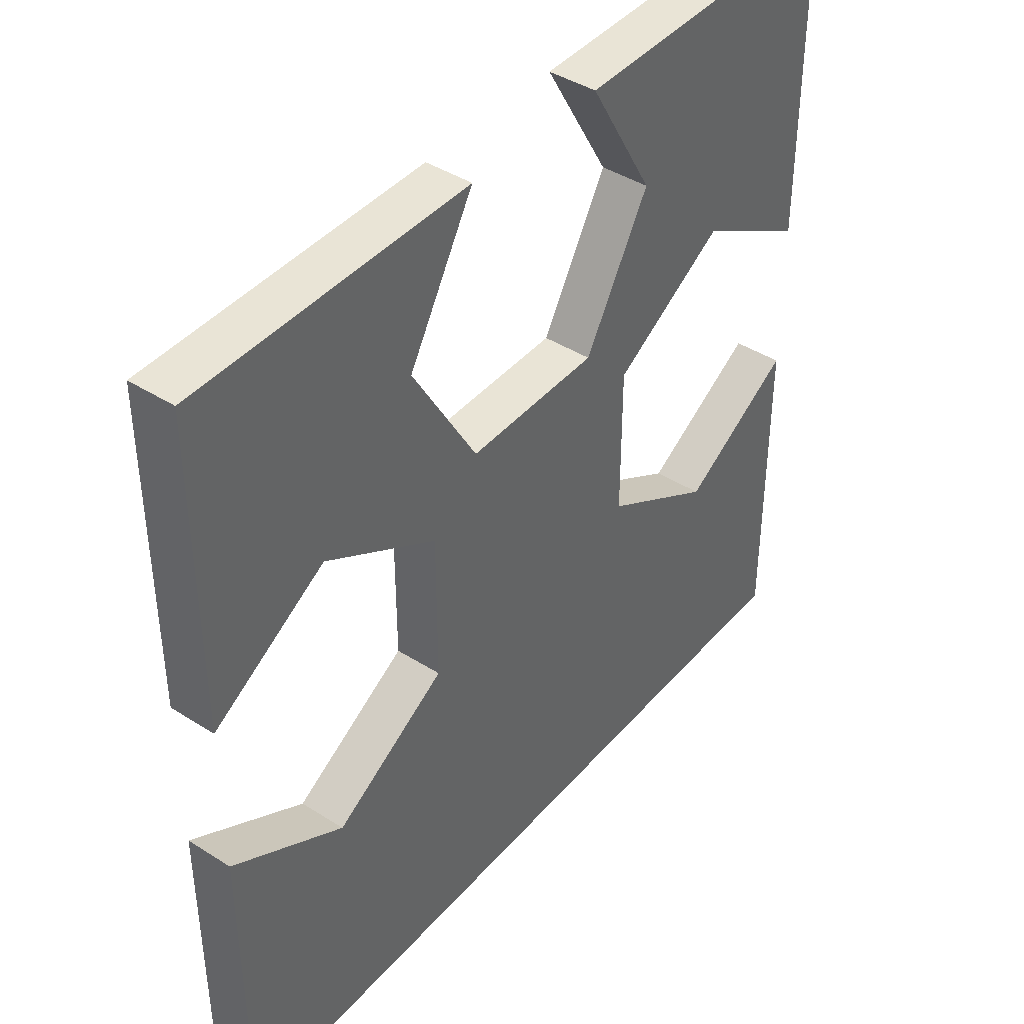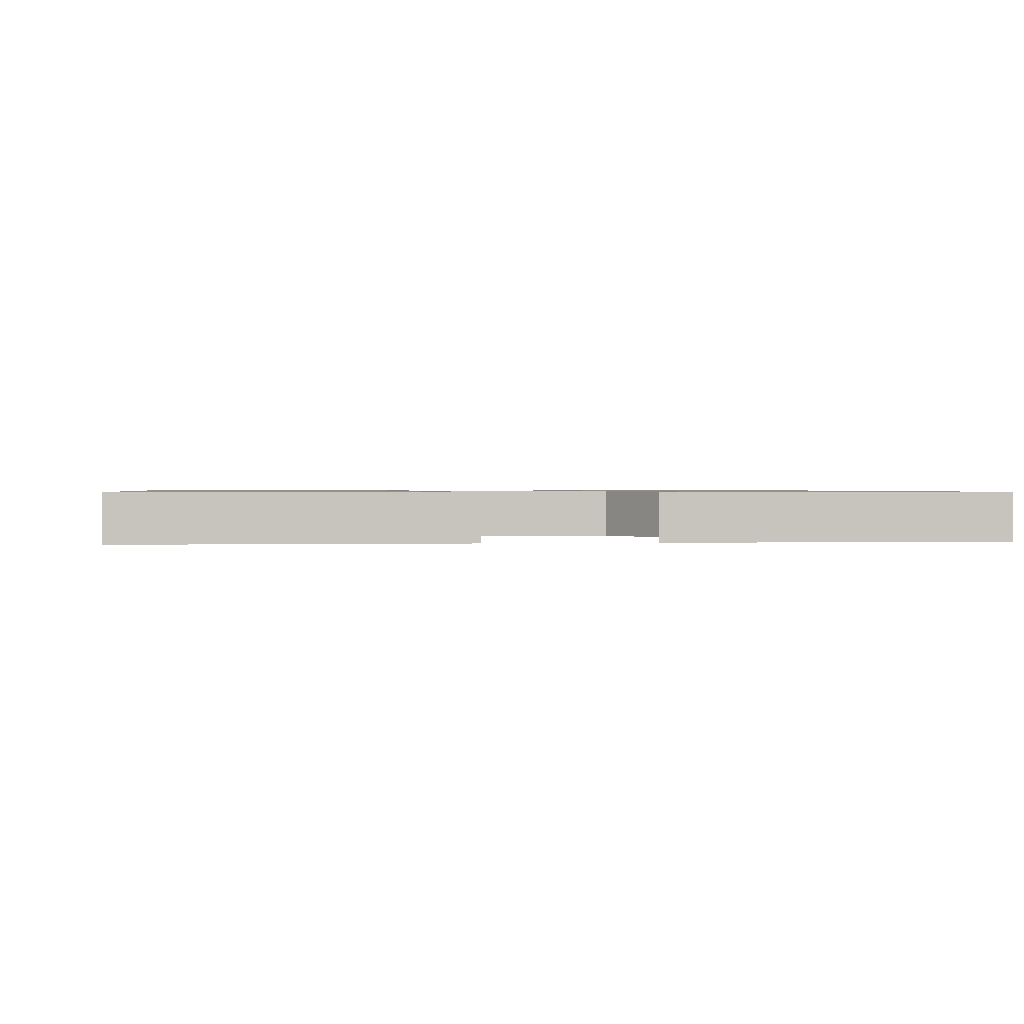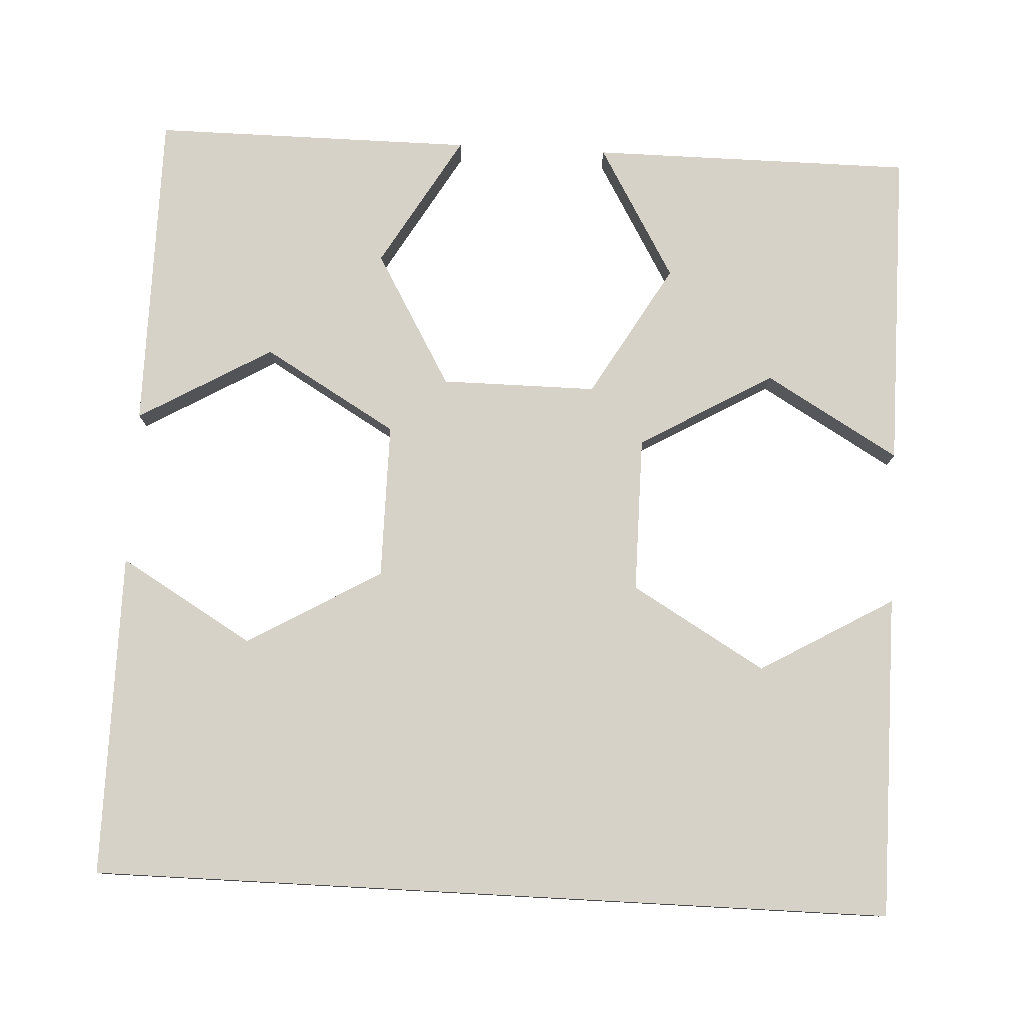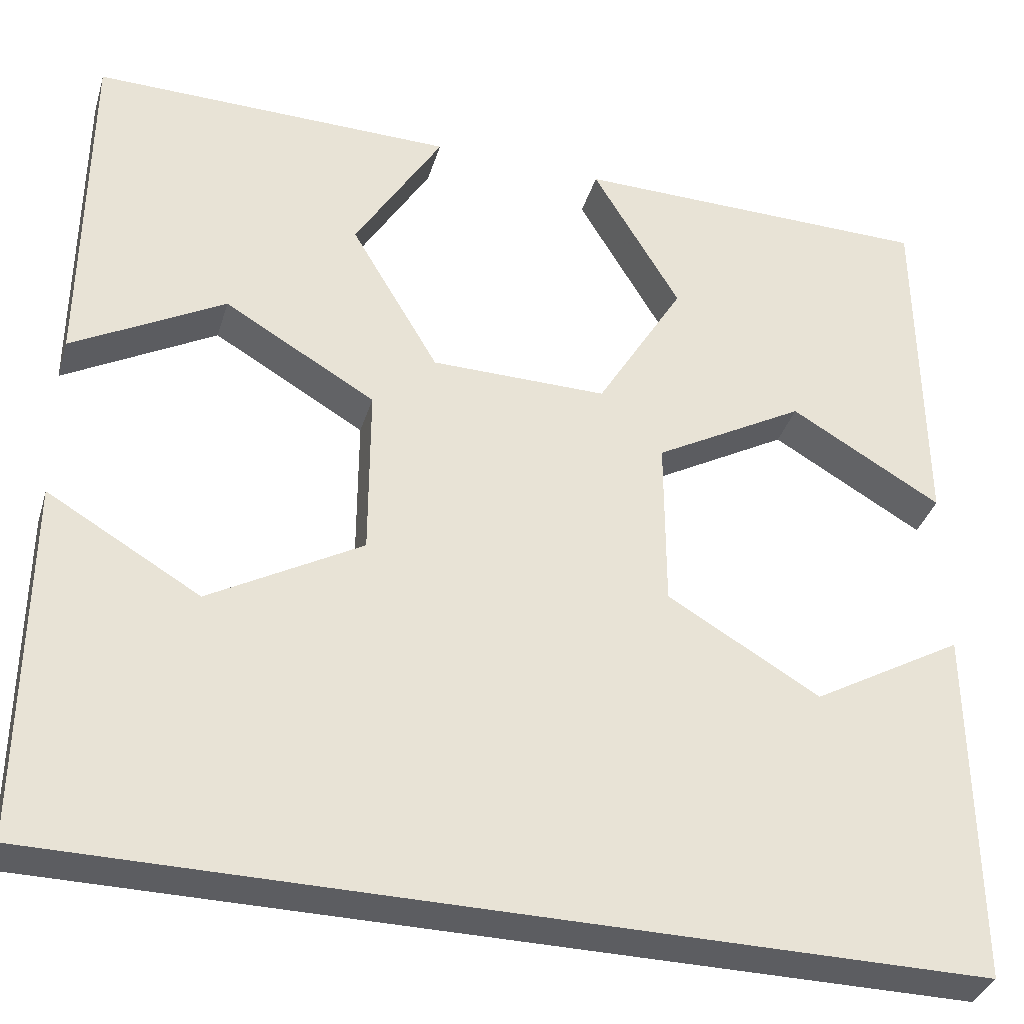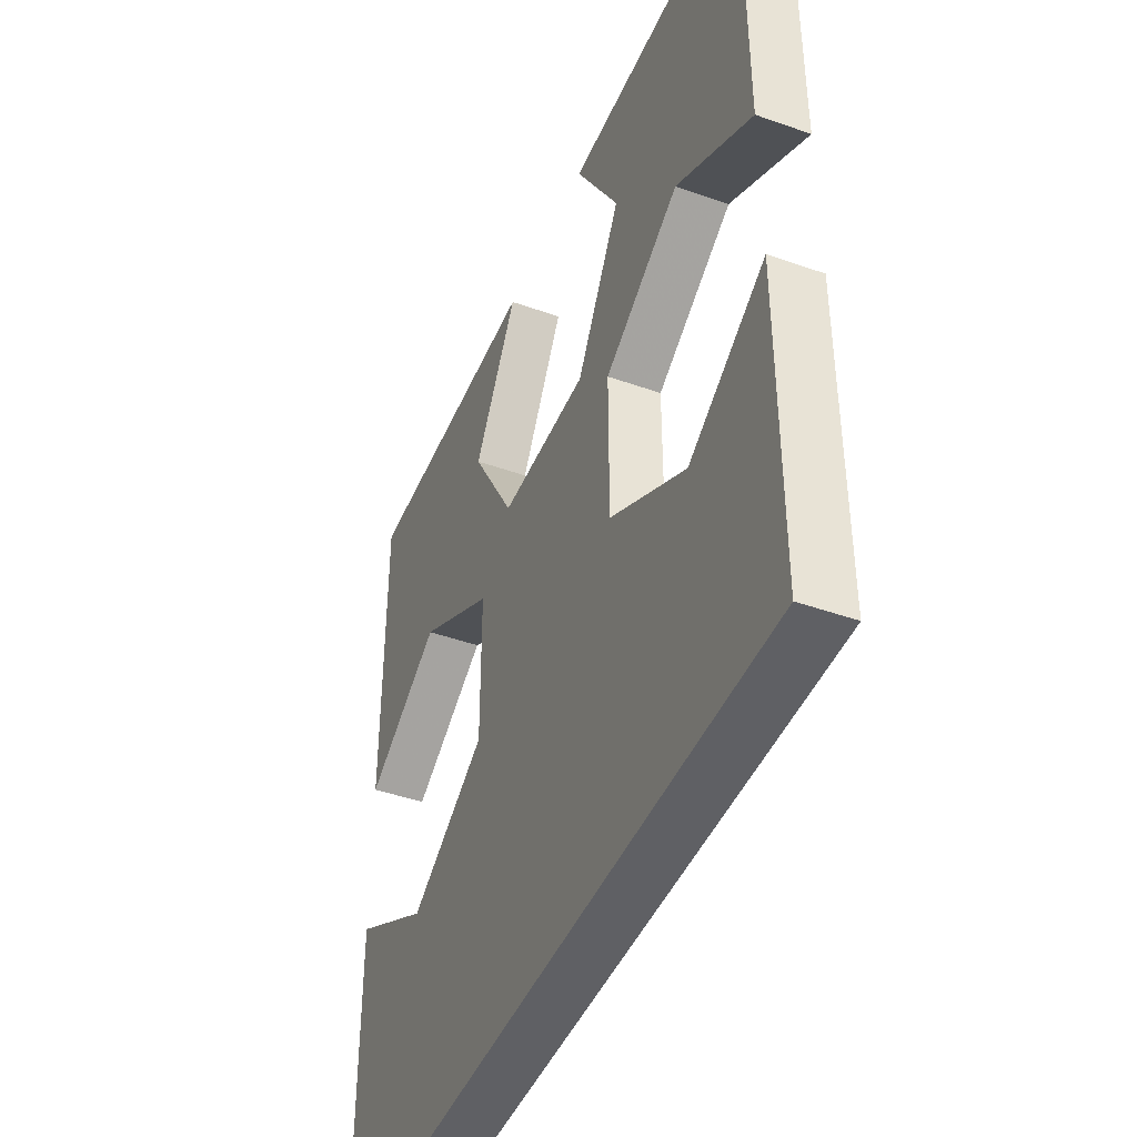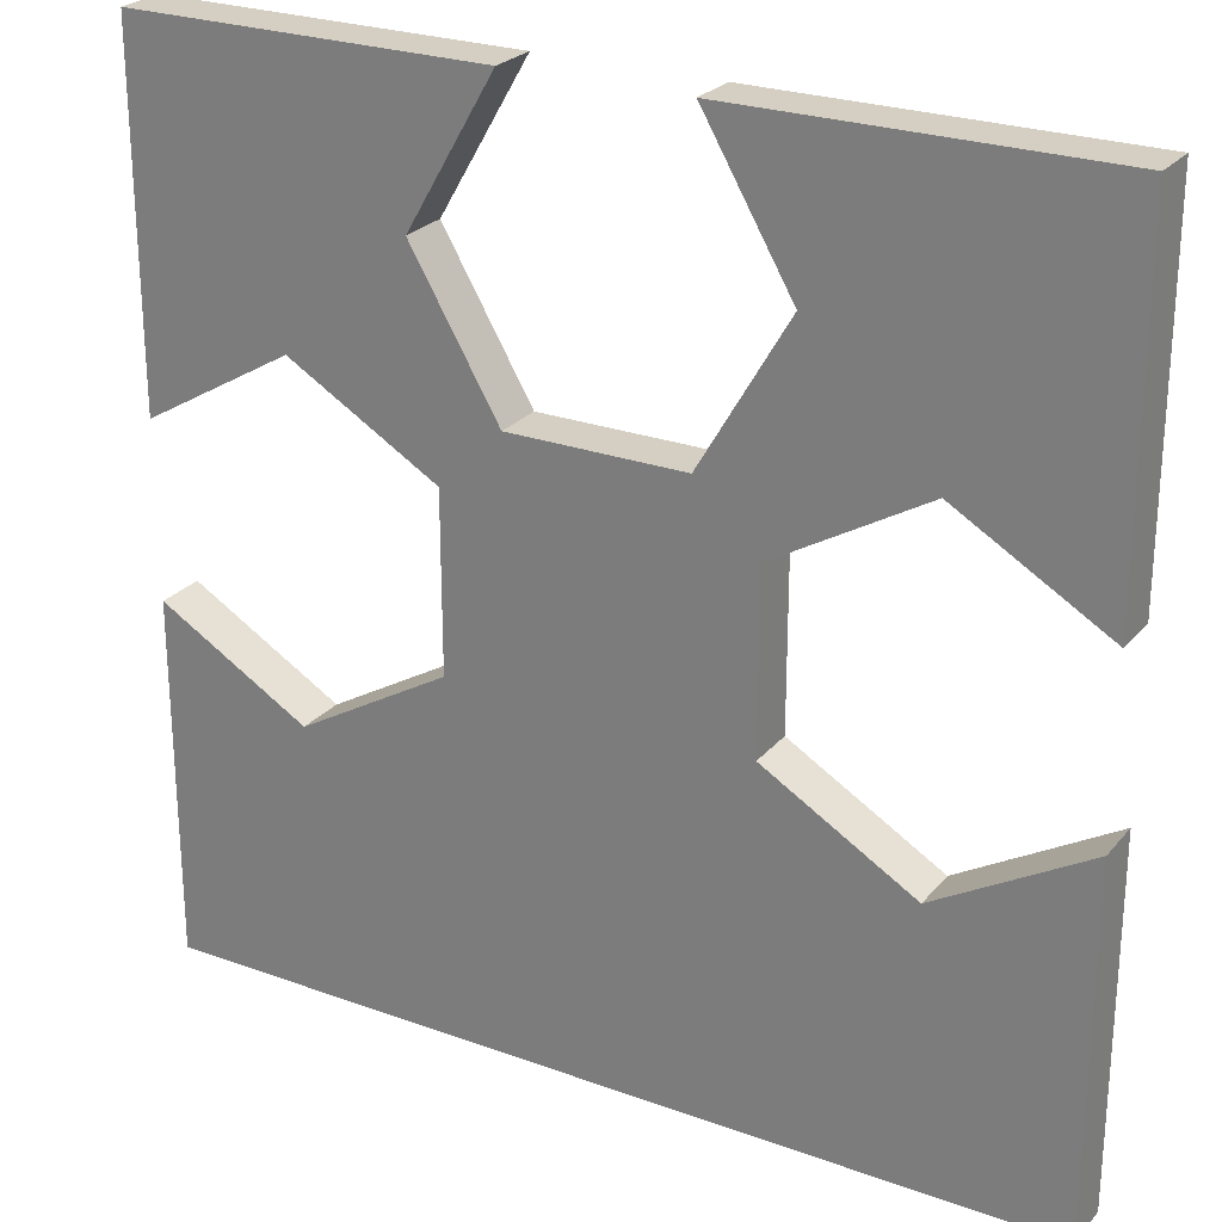
<metadata>
{"format":"obj","ext":"obj","renderer":"f3d","projection":"perspective","resolution":1024,"background":"white","views":[{"elev":42.5,"azim":127.2,"up":"+Y"},{"elev":0.7,"azim":-97.3,"up":"+Z"},{"elev":78.4,"azim":3.1,"up":"+Z"},{"elev":-36.4,"azim":-16.4,"up":"+Y"},{"elev":-44.6,"azim":67.6,"up":"+Y"},{"elev":25.4,"azim":30.3,"up":"+Y"}]}
</metadata>
<code>
o obj_0
v -7 		82 		1
v -7 		82 		-1.532e-14
v 11 		82 		-1.532e-14
v 11 		82 		1
v -4 		94.5 		1
v -0.997 		92.75 		1
v -0.997 		89.25 		1
v -4 		87.5 		1
v -7 		89.25 		1
v -7 		100 		-2.331e-14
v -7 		100 		1
v 0.249 		94 		-2.065e-14
v 0.249 		94 		1
v 3.751 		94 		1
v -1.503 		97 		1
v 3.751 		94 		-2.065e-14
v -4 		94.5 		-2.087e-14
v -0.997 		92.75 		-2.01e-14
v 4.998 		92.75 		-2.01e-14
v 0.2472 		100 		1
v -4 		87.5 		-1.776e-14
v -0.997 		89.25 		-1.854e-14
v 8 		94.5 		1
v 8 		94.5 		-2.087e-14
v 11 		92.75 		-2.01e-14
v 0.2472 		100 		-2.331e-14
v 11 		92.75 		1
v -7 		89.25 		-1.854e-14
v 8 		87.5 		-1.776e-14
v 8 		87.5 		1
v 11 		89.25 		1
v 11 		89.25 		-1.854e-14
v 3.753 		100 		-2.331e-14
v 3.753 		100 		1
v -7 		92.75 		-2.01e-14
v -7 		92.75 		1
v 4.998 		89.25 		-1.854e-14
v 11 		100 		1
v 4.998 		89.25 		1
v 11 		100 		-2.331e-14
v -1.503 		97 		-2.198e-14
v 4.998 		92.75 		1
v 5.503 		97 		-2.198e-14
v 5.503 		97 		1
g group_15277357
f 5 6 15
f 3 4 2
f 1 2 4
f 9 1 8
f 12 13 14
f 12 14 16
f 5 17 18
f 5 18 6
f 13 12 15
f 19 22 16
f 12 41 15
f 16 22 12
f 21 8 7
f 21 7 22
f 23 24 25
f 23 25 27
f 11 20 10
f 26 10 20
f 9 8 21
f 9 21 28
f 29 30 31
f 29 31 32
f 35 17 5
f 35 5 36
f 37 39 30
f 37 30 29
f 33 34 40
f 38 40 34
f 15 41 20
f 19 42 39
f 19 39 37
f 22 7 18
f 42 19 23
f 18 7 6
f 23 19 24
f 10 41 17
f 35 10 17
f 41 26 20
f 25 24 40
f 34 33 43
f 34 43 44
f 19 43 24
f 40 24 43
f 33 40 43
f 16 14 44
f 16 44 43
f 11 15 20
f 9 28 2
f 9 2 1
f 15 11 5
f 36 5 11
f 11 10 35
f 11 35 36
f 27 25 40
f 13 39 14
f 23 44 42
f 4 31 30
f 39 4 30
f 4 3 32
f 4 32 31
f 15 6 13
f 7 39 6
f 27 40 38
f 42 14 39
f 13 6 39
f 4 39 7
f 4 7 8
f 4 8 1
f 3 2 29
f 3 29 32
f 14 42 44
f 23 38 44
f 27 38 23
f 34 44 38
f 12 18 41
f 17 41 18
f 19 37 22
f 18 12 22
f 2 22 37
f 37 29 2
f 2 21 22
f 26 41 10
f 2 28 21
f 16 43 19

</code>
